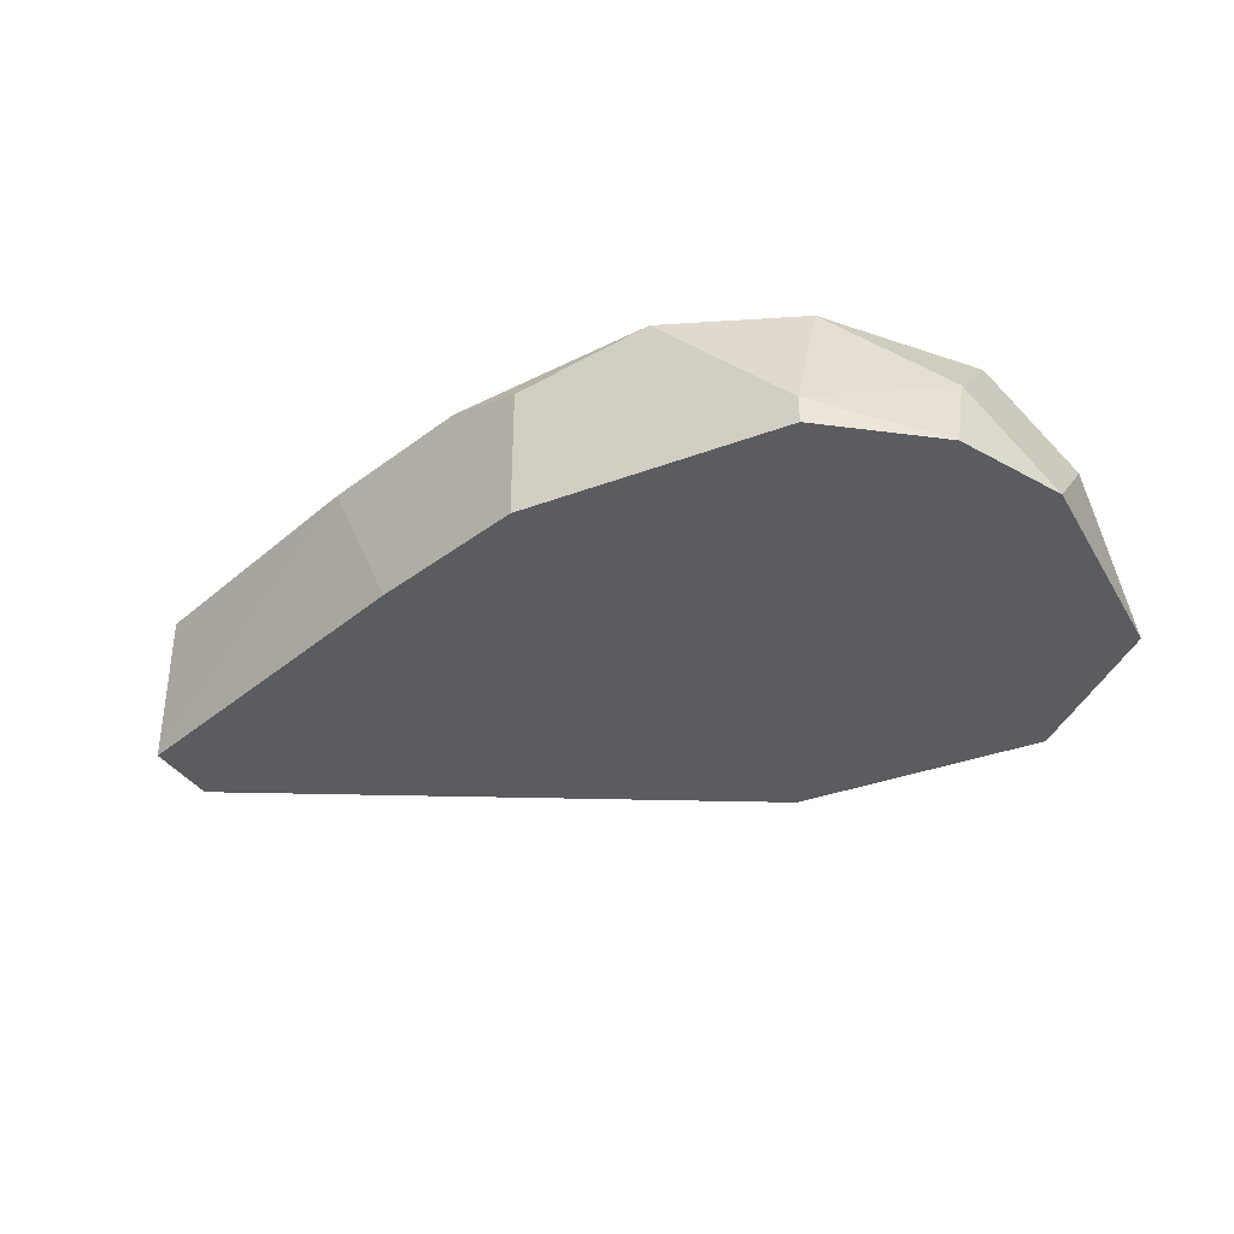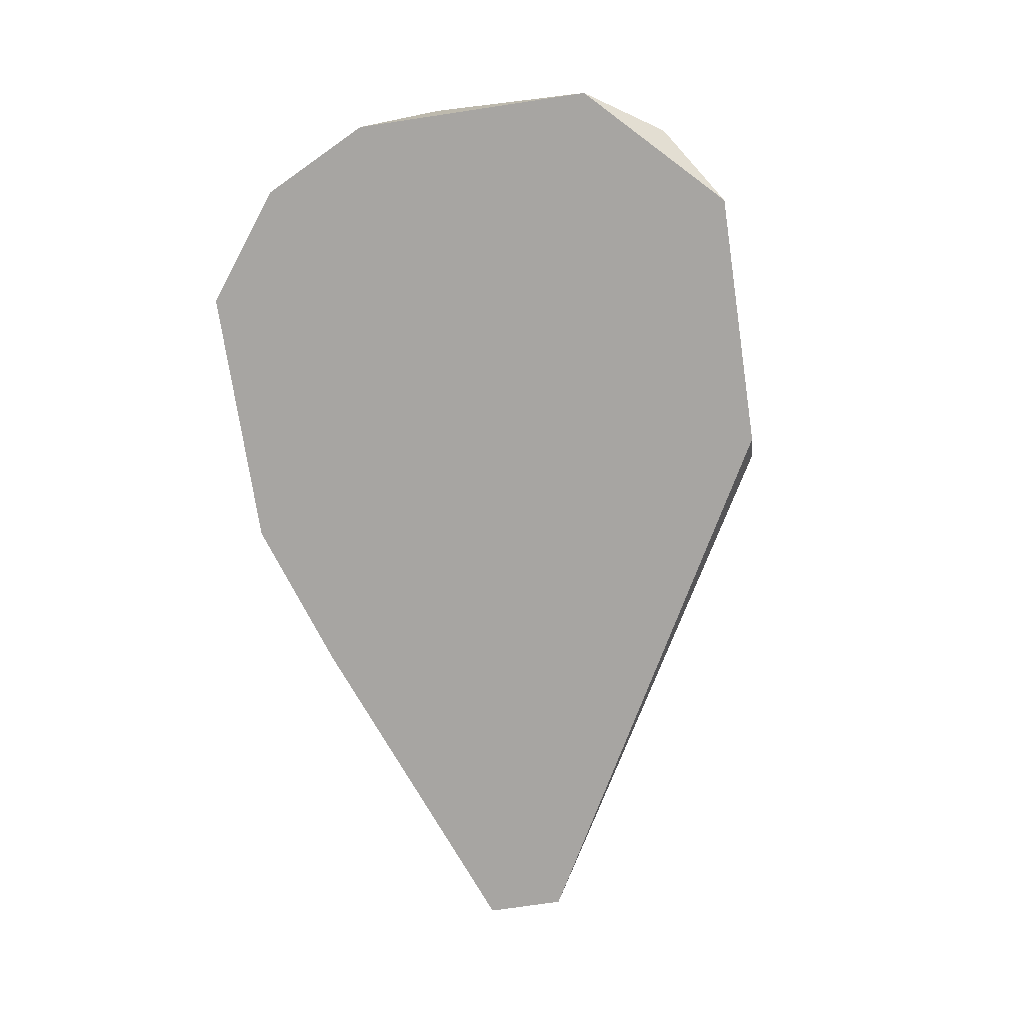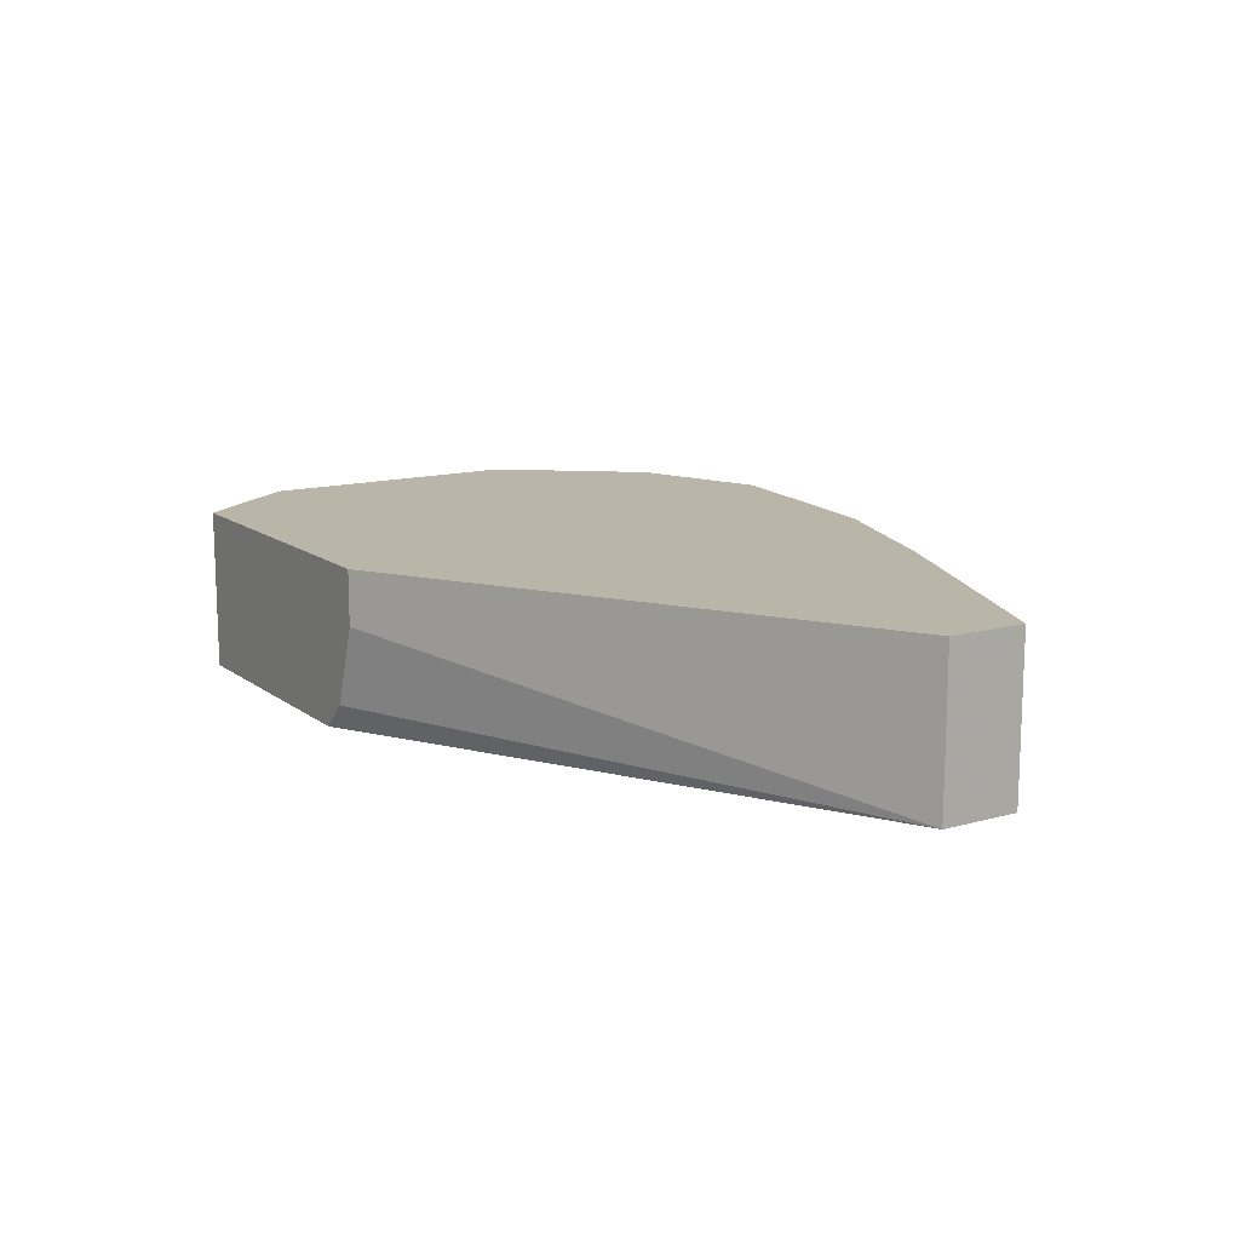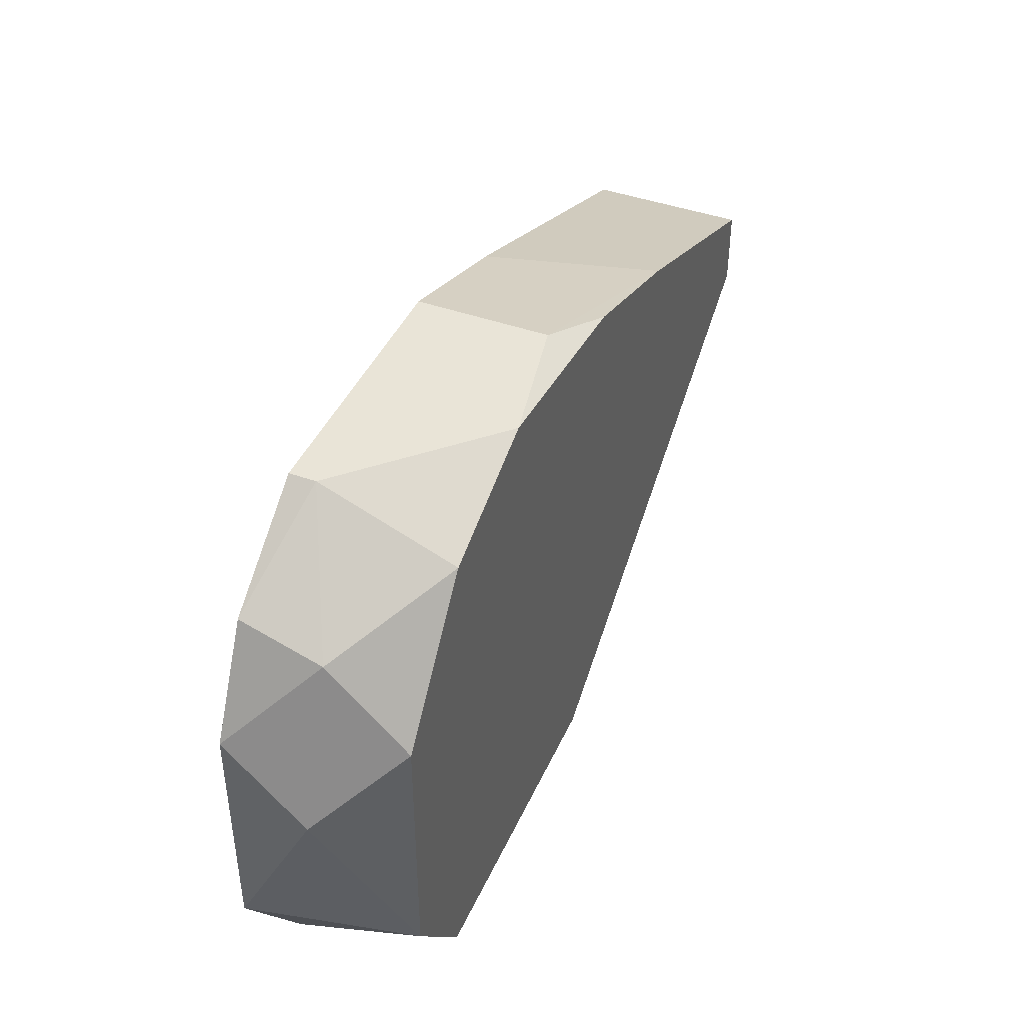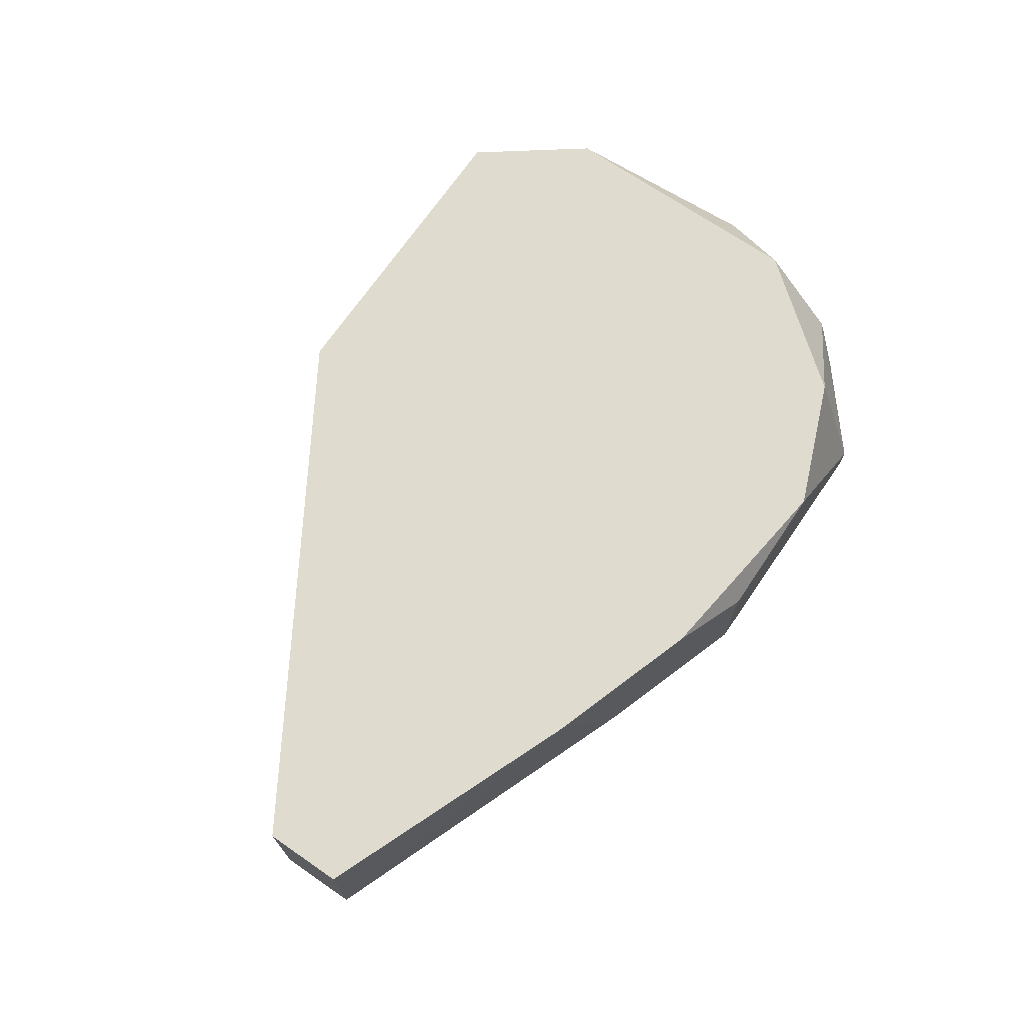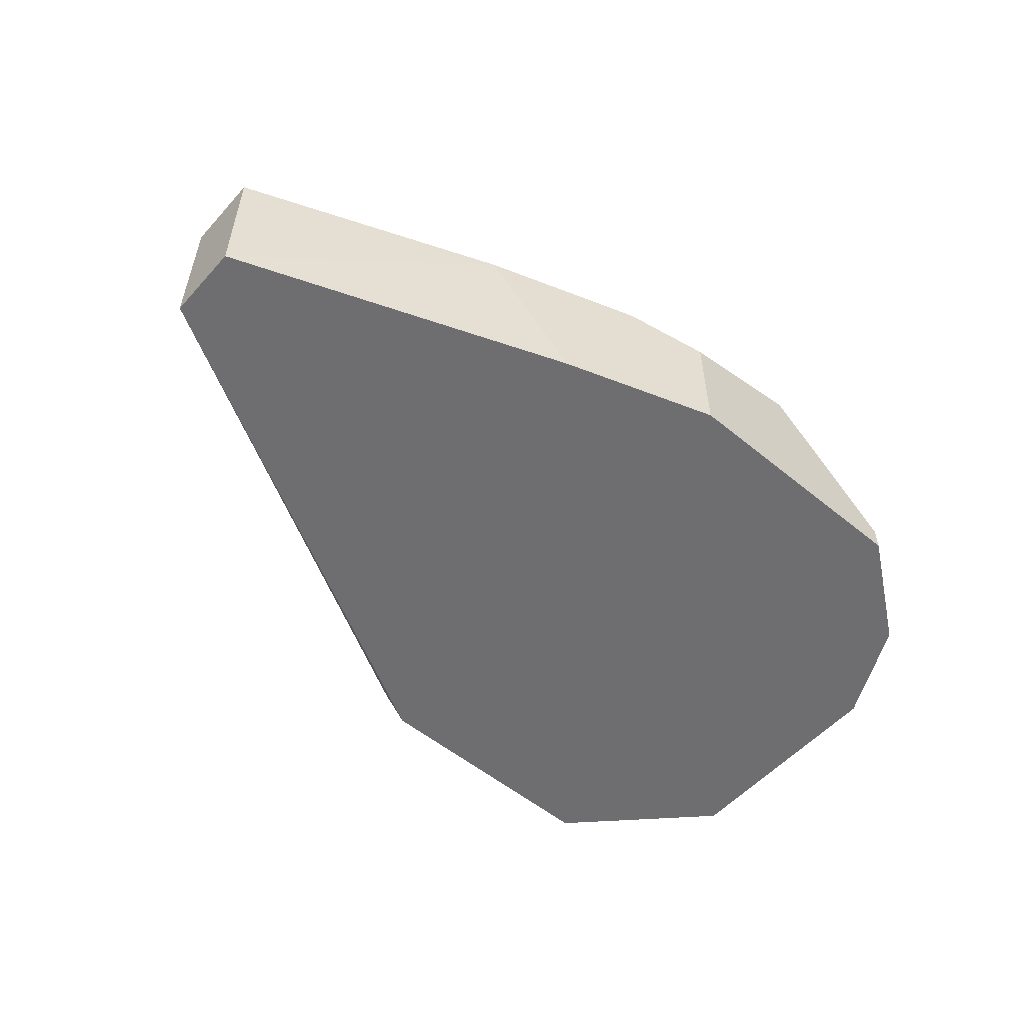
<metadata>
{"format":"obj","ext":"obj","renderer":"f3d","projection":"perspective","resolution":1024,"background":"white","views":[{"elev":-35.0,"azim":-153.2,"up":"+Z"},{"elev":-73.9,"azim":-81.5,"up":"+Z"},{"elev":13.5,"azim":57.9,"up":"+Z"},{"elev":43.0,"azim":-67.0,"up":"+Y"},{"elev":70.4,"azim":124.5,"up":"+Z"},{"elev":-54.4,"azim":139.0,"up":"+Z"}]}
</metadata>
<code>
v -0.04084 0.0312 -0.03667
v -0.06185 0.02872 -0.04408
v -0.06185 0.008941 -0.04285
v -0.06185 0.01141 -0.03667
v -0.06185 0.02378 -0.03667
v -0.06185 0.02749 -0.04038
v -0.04453 0.03244 -0.0379
v -0.04453 0.03244 -0.04408
v -0.04453 0.006467 -0.04285
v -0.03341 0.02872 -0.03667
v -0.0569 0.03244 -0.04408
v -0.0569 0.03244 -0.04285
v -0.0569 0.02996 -0.03667
v -0.04329 0.006467 -0.03914
v -0.04329 0.006467 -0.03667
v -0.02104 0.02378 -0.04408
v -0.02104 0.02378 -0.03667
v -0.02104 0.02007 -0.04408
v -0.02104 0.02007 -0.03667
v -0.03712 0.02996 -0.04408
v -0.05814 0.006467 -0.04408
v -0.05814 0.006467 -0.03667
v -0.06433 0.01265 -0.04408
v -0.06433 0.02378 -0.04408
v -0.06433 0.02007 -0.04038
v -0.05072 0.03244 -0.03667
v -0.04577 0.006467 -0.04408
f 15 9 14
f 18 21 11
f 1 15 17
f 15 1 4
f 4 1 13
f 18 11 20
f 21 18 27
f 15 21 27
f 11 21 23
f 4 25 23
f 15 18 19
f 18 17 19
f 17 15 19
f 21 15 22
f 15 4 22
f 11 23 2
f 17 18 16
f 18 20 16
f 25 4 5
f 4 13 5
f 11 7 8
f 20 11 8
f 1 7 26
f 7 11 26
f 13 1 26
f 23 25 24
f 2 23 24
f 27 18 9
f 15 27 9
f 23 21 3
f 4 23 3
f 21 22 3
f 22 4 3
f 25 5 6
f 5 13 6
f 24 25 6
f 2 24 6
f 7 1 10
f 1 17 10
f 17 16 10
f 16 20 10
f 8 7 10
f 20 8 10
f 11 2 12
f 26 11 12
f 13 26 12
f 6 13 12
f 2 6 12
f 18 15 14
f 9 18 14

</code>
